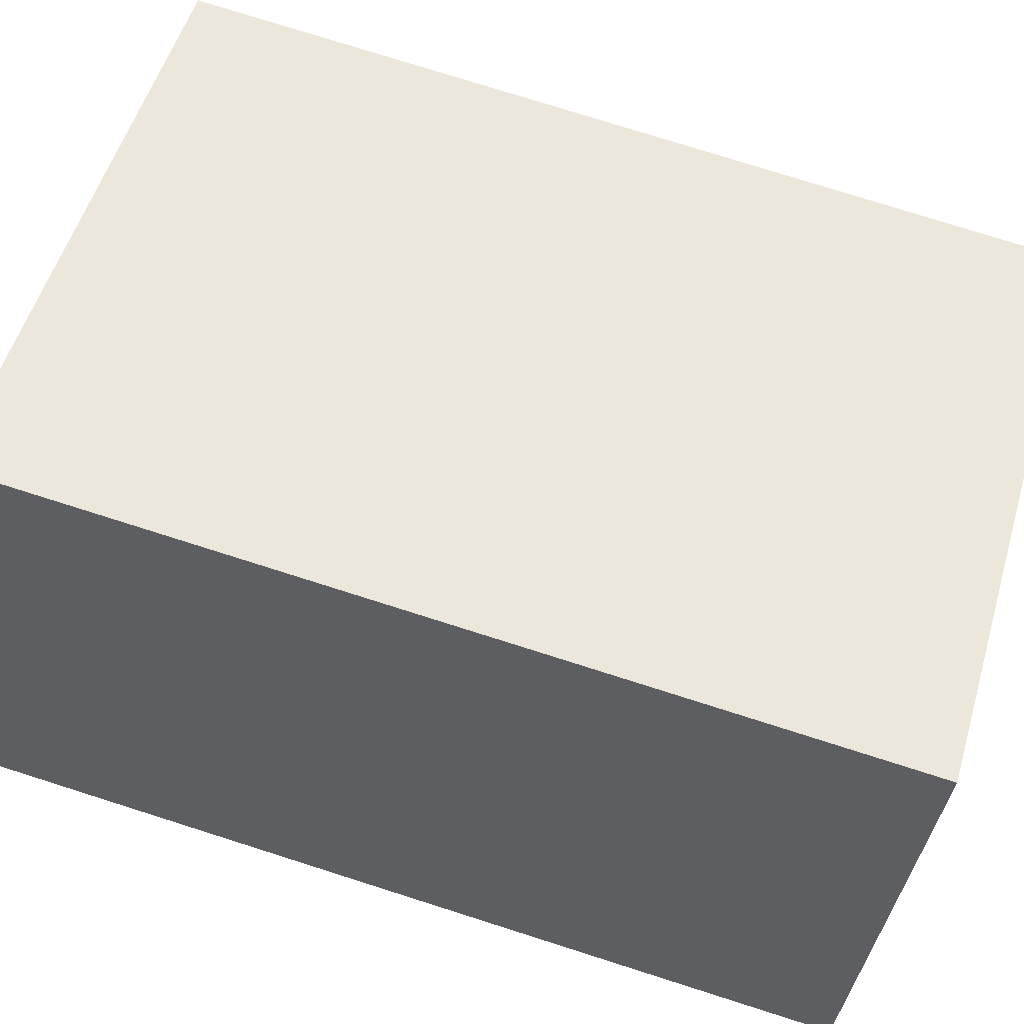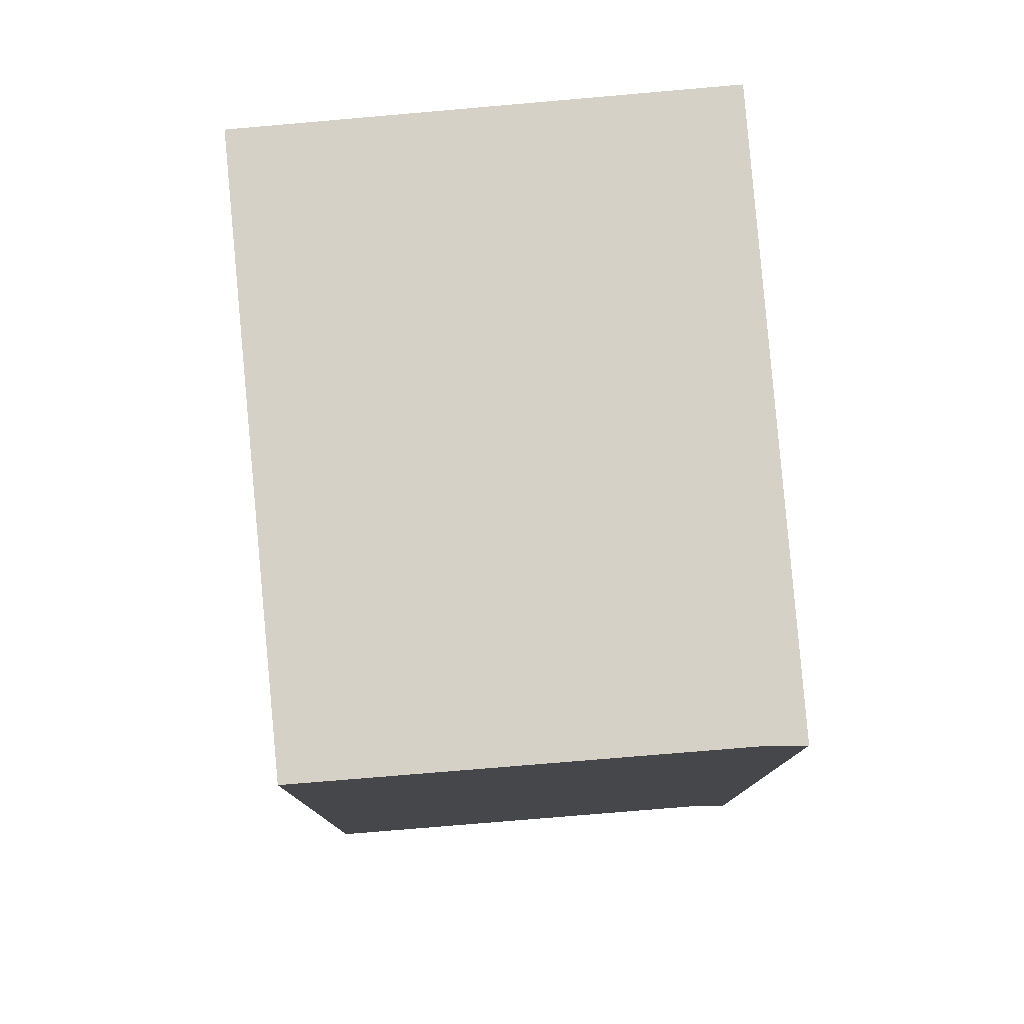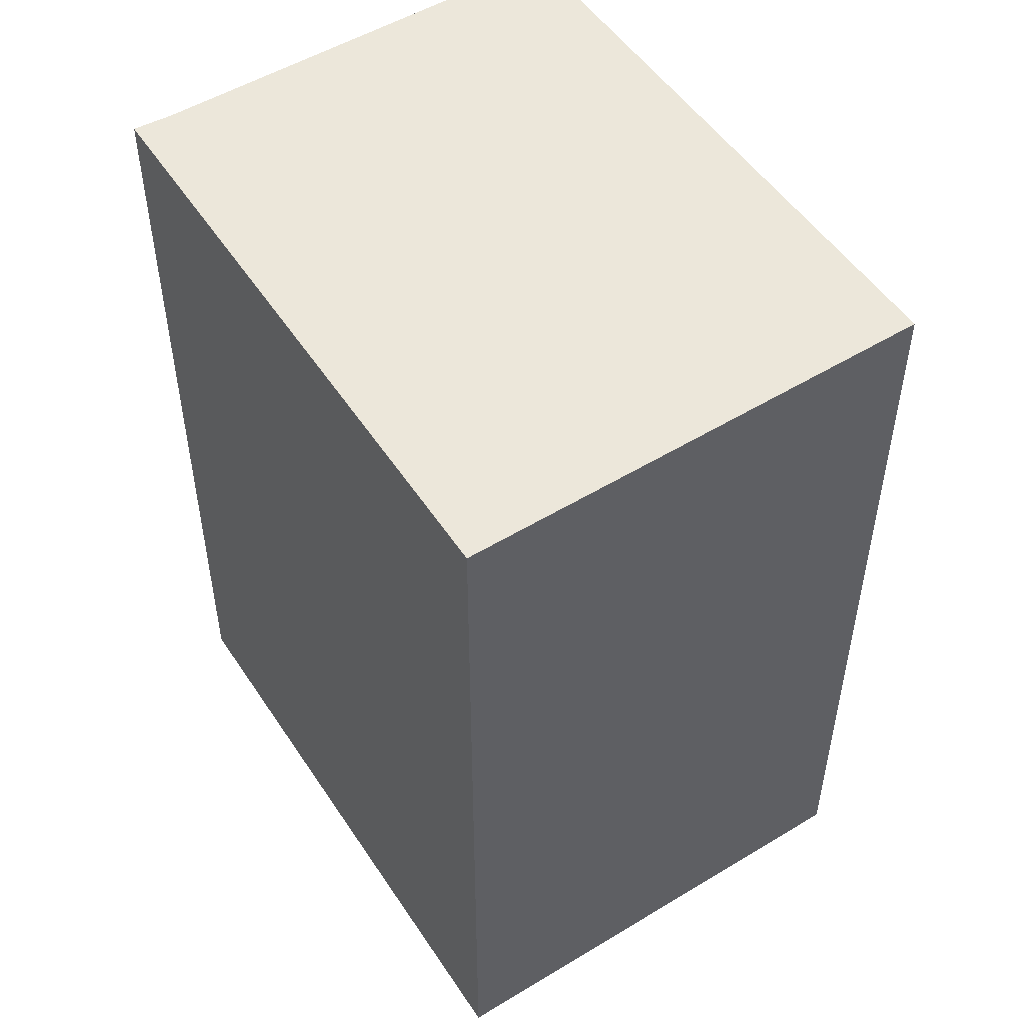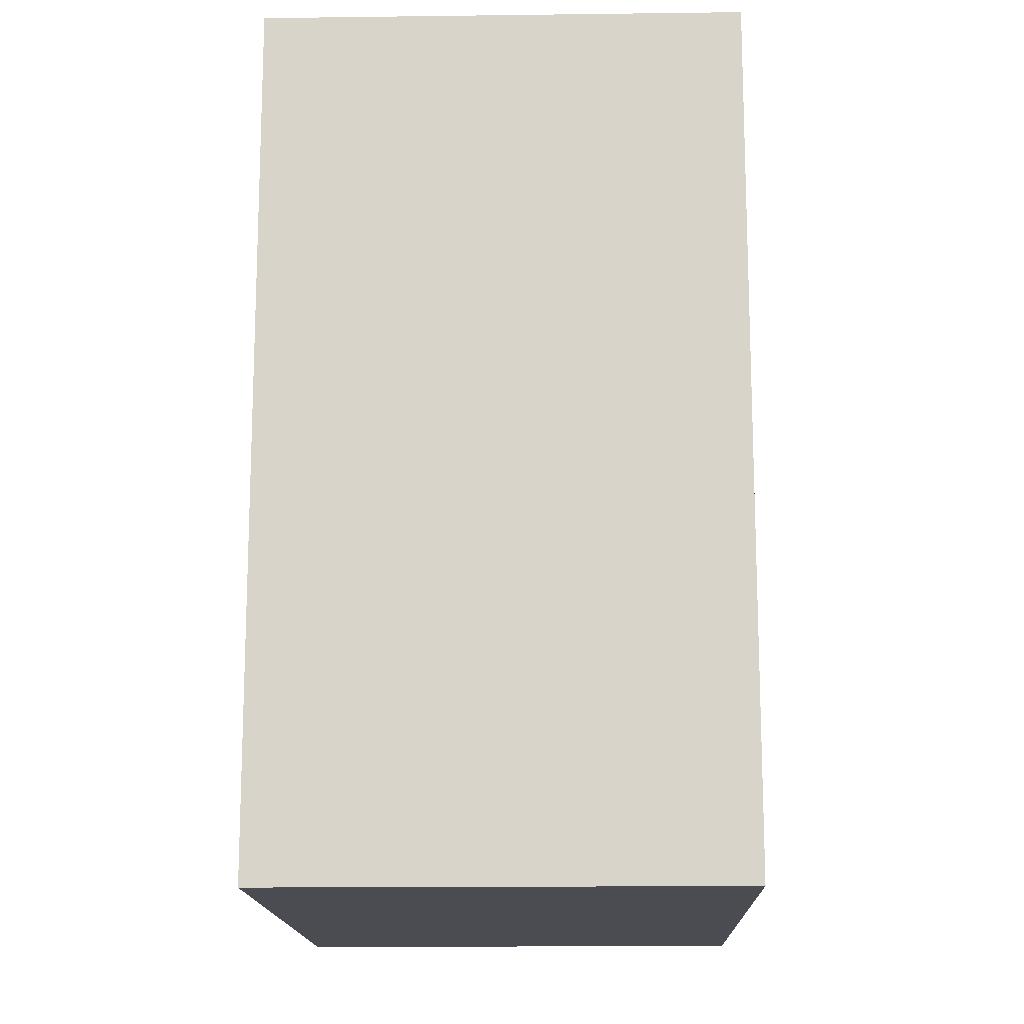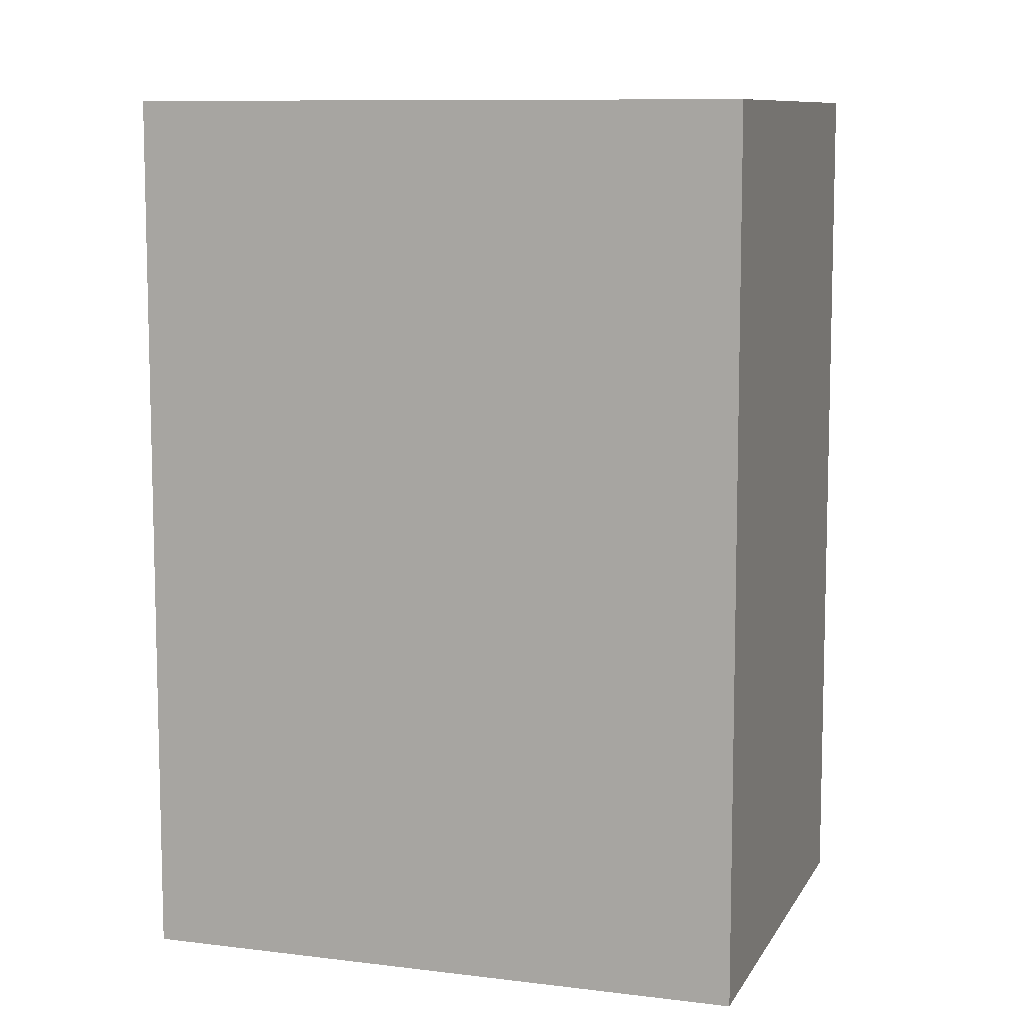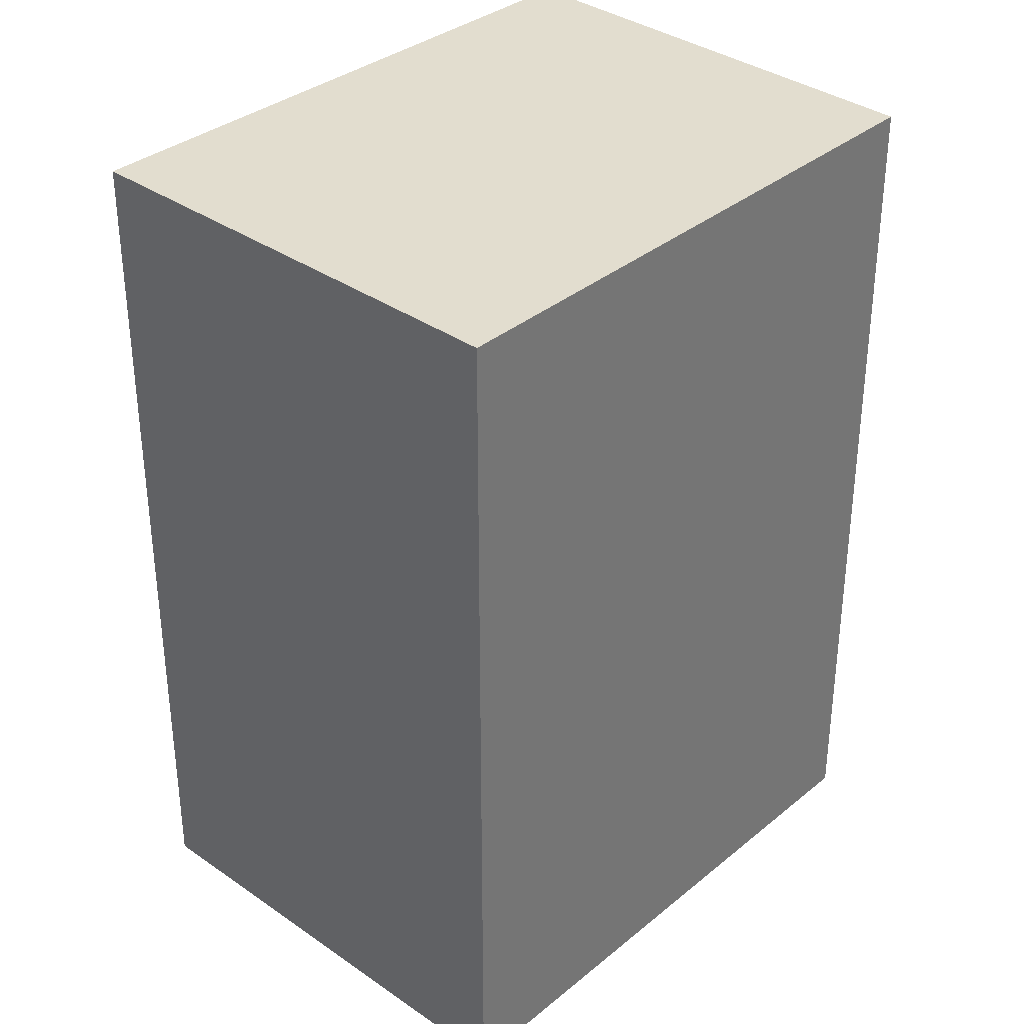
<metadata>
{"format":"obj","ext":"obj","renderer":"f3d","projection":"perspective","resolution":1024,"background":"white","views":[{"elev":76.8,"azim":-72.4,"up":"+Z"},{"elev":79.5,"azim":108.1,"up":"+Y"},{"elev":52.5,"azim":-99.9,"up":"+Y"},{"elev":-15.4,"azim":-65.1,"up":"+Y"},{"elev":9.3,"azim":-138.9,"up":"+Y"},{"elev":35.0,"azim":-23.8,"up":"+Y"}]}
</metadata>
<code>
v  1.661 7.62 3.85
v  2.269 7.62 -0.941
v  0 7.62 4.666e-16
v  4.938 7.62 -2.048
v  5.045 7.62 -1.732
v  6.489 7.62 1.723
v  4.938 1.254e-16 -2.048
v  0 0 0
v  2.269 5.762e-17 -0.941
v  1.661 -2.357e-16 3.85
v  6.489 -1.055e-16 1.723
v  5.045 1.061e-16 -1.732
g defaultobject
f 1 2 3
f 2 1 4
f 4 1 5
f 5 1 6
f 7 2 4
f 2 7 3
f 3 7 8
f 8 7 9
f 8 1 3
f 1 8 10
f 10 6 1
f 6 10 11
f 12 4 5
f 4 12 7
f 11 5 6
f 5 11 12
f 9 10 8
f 10 9 11
f 11 9 12
f 12 9 7

</code>
